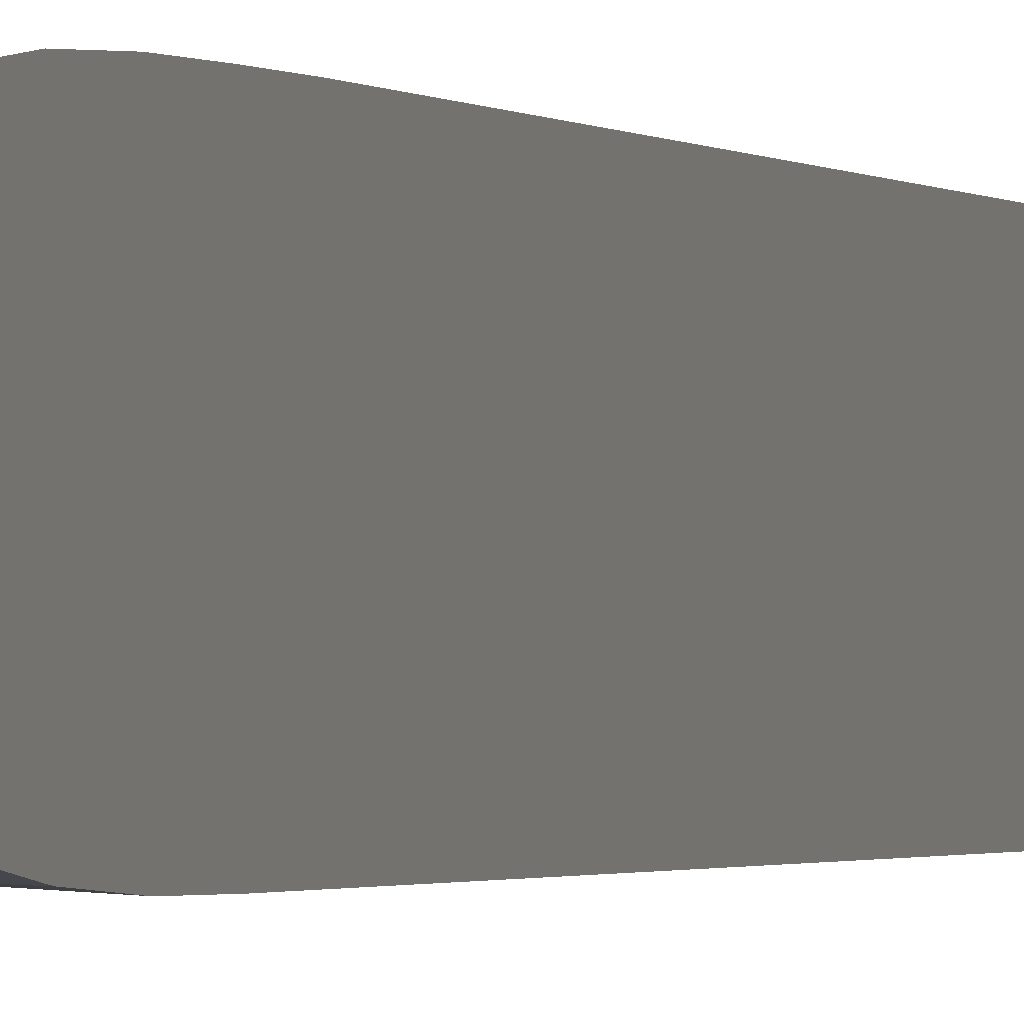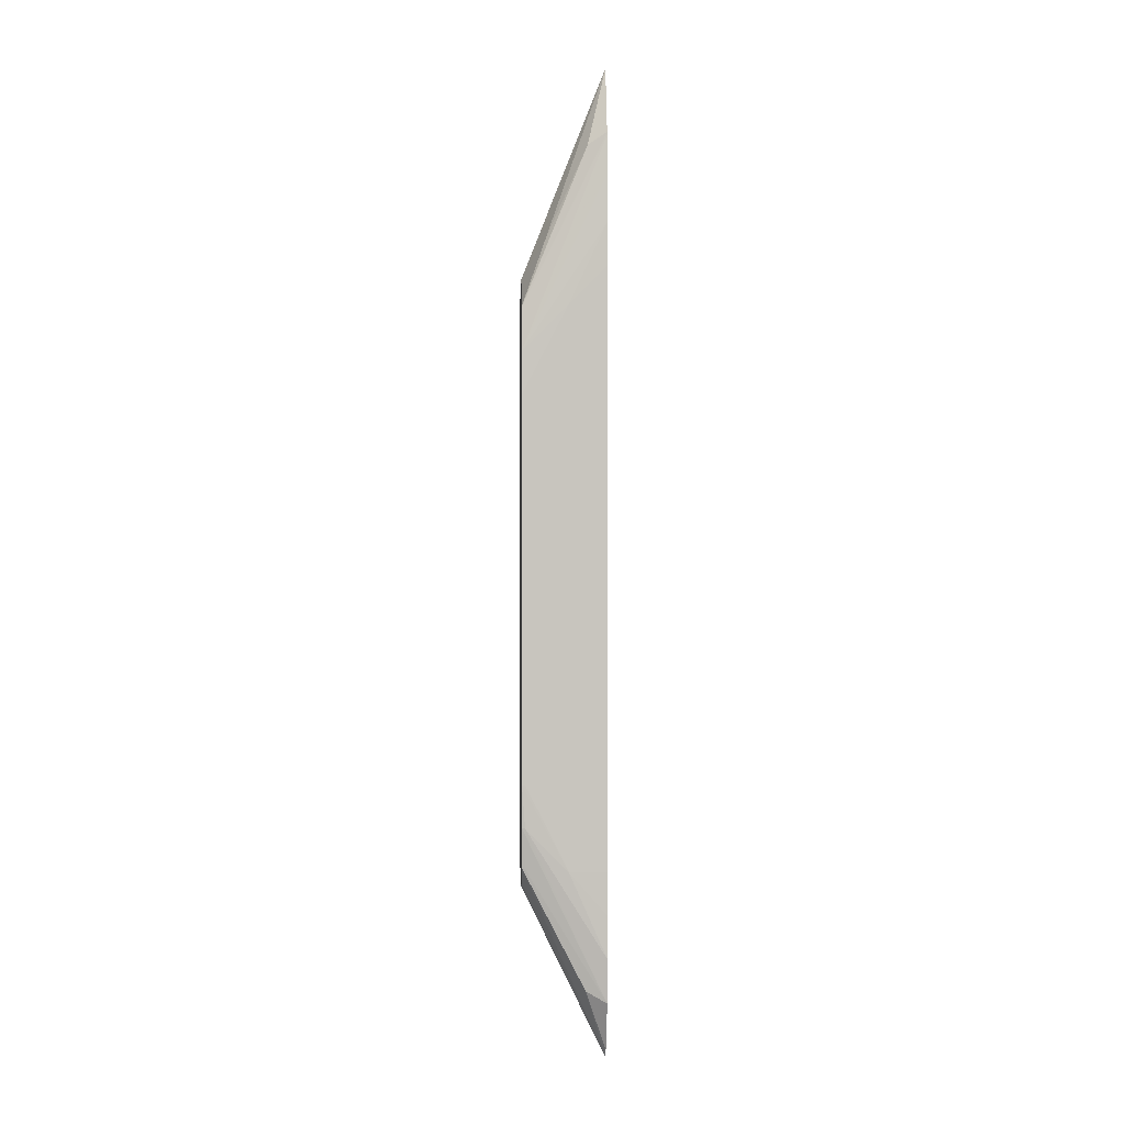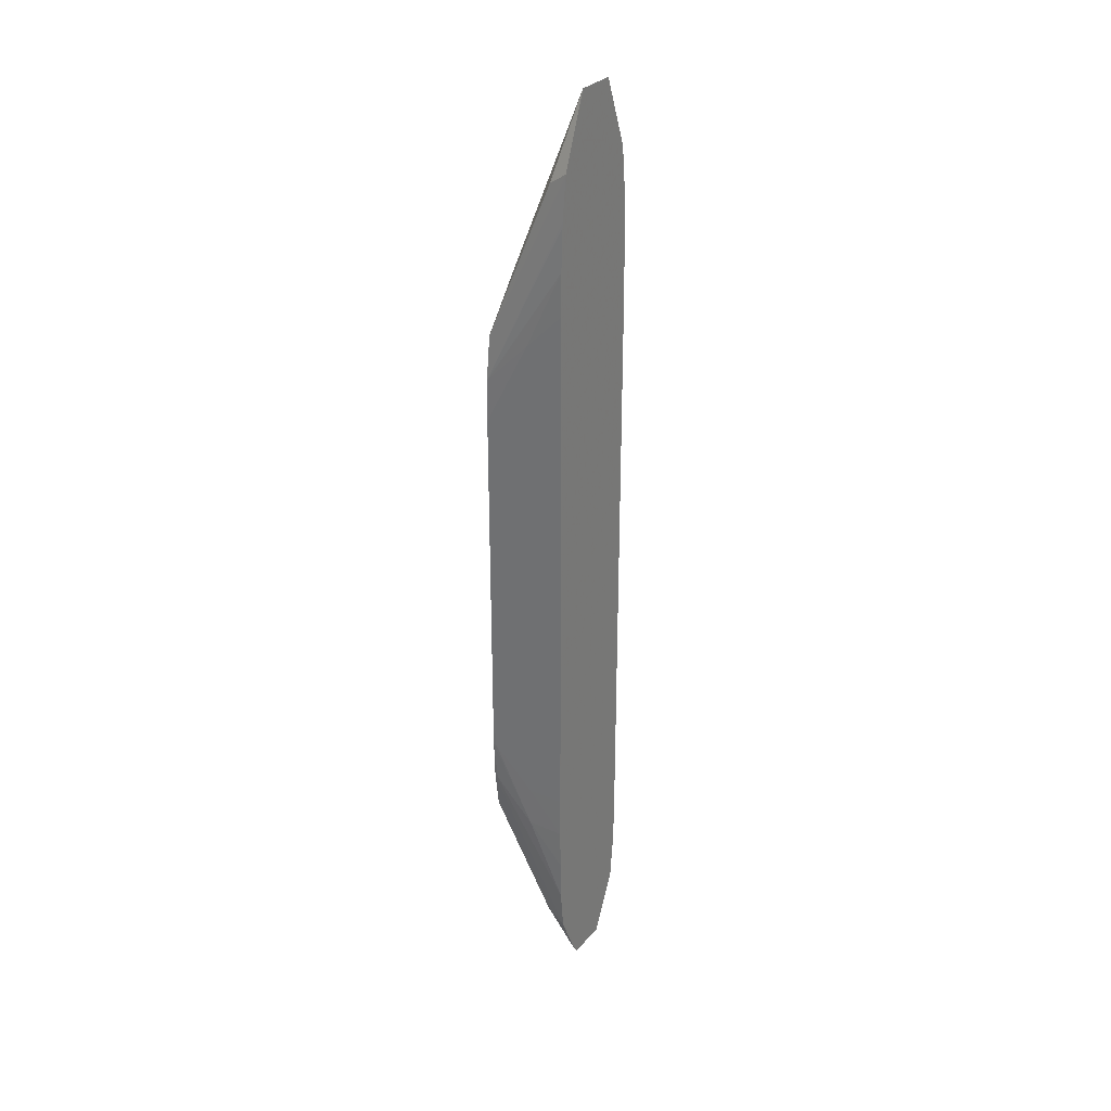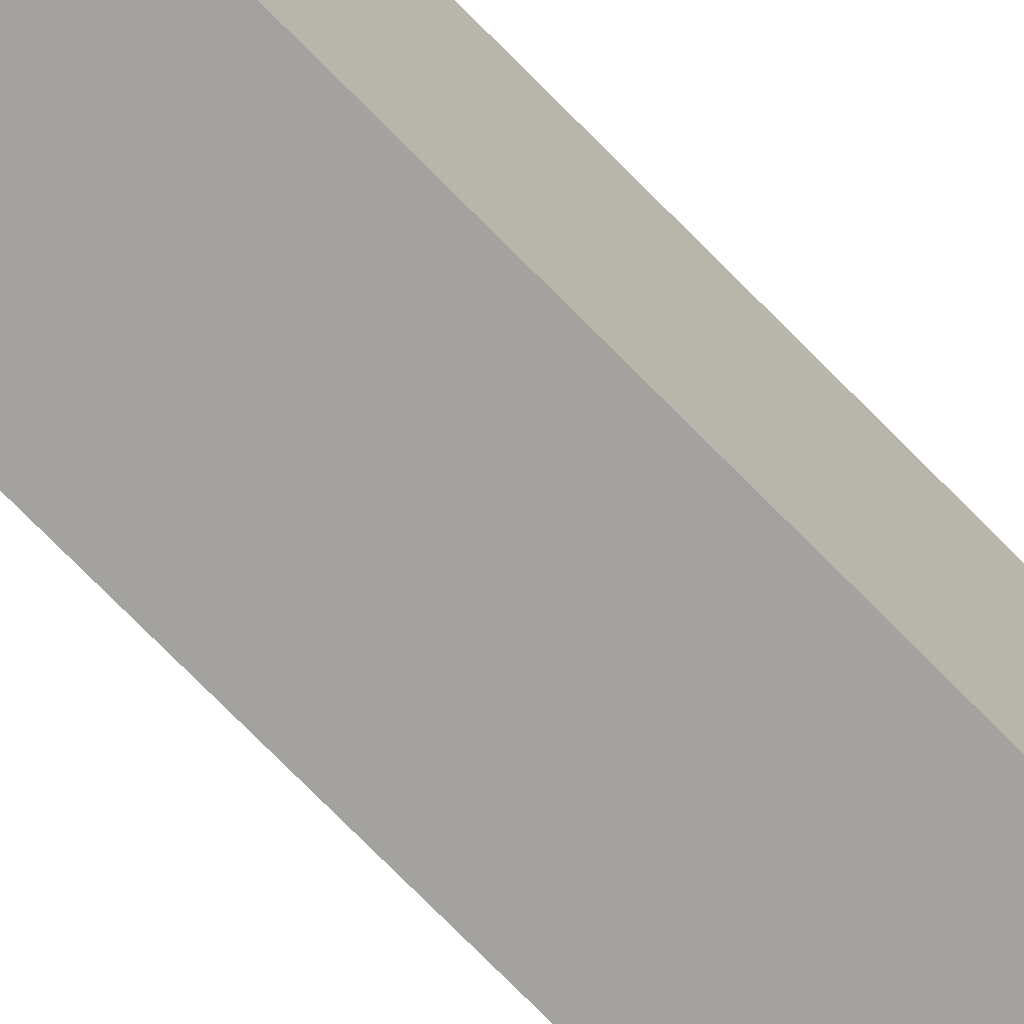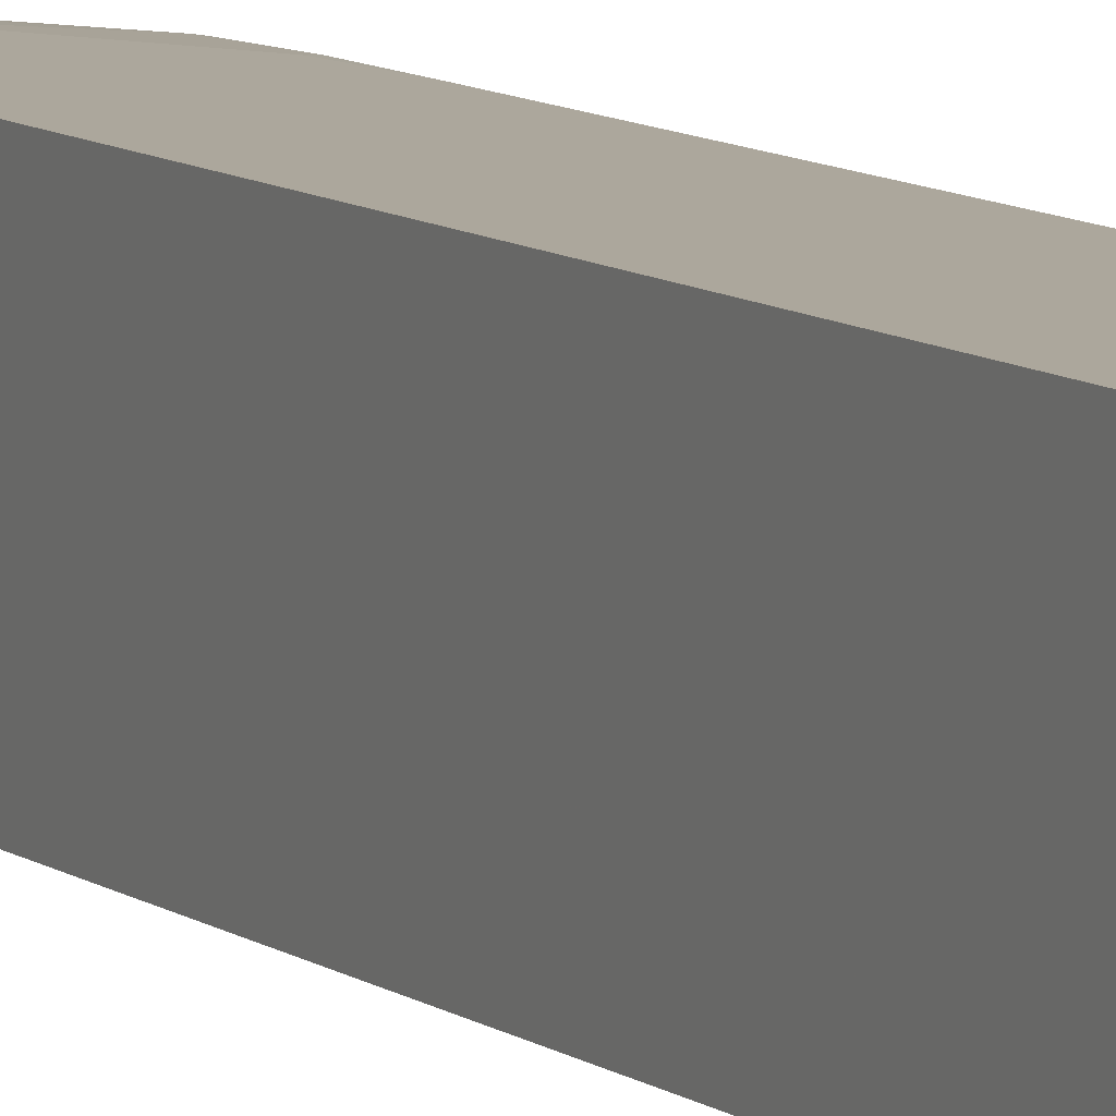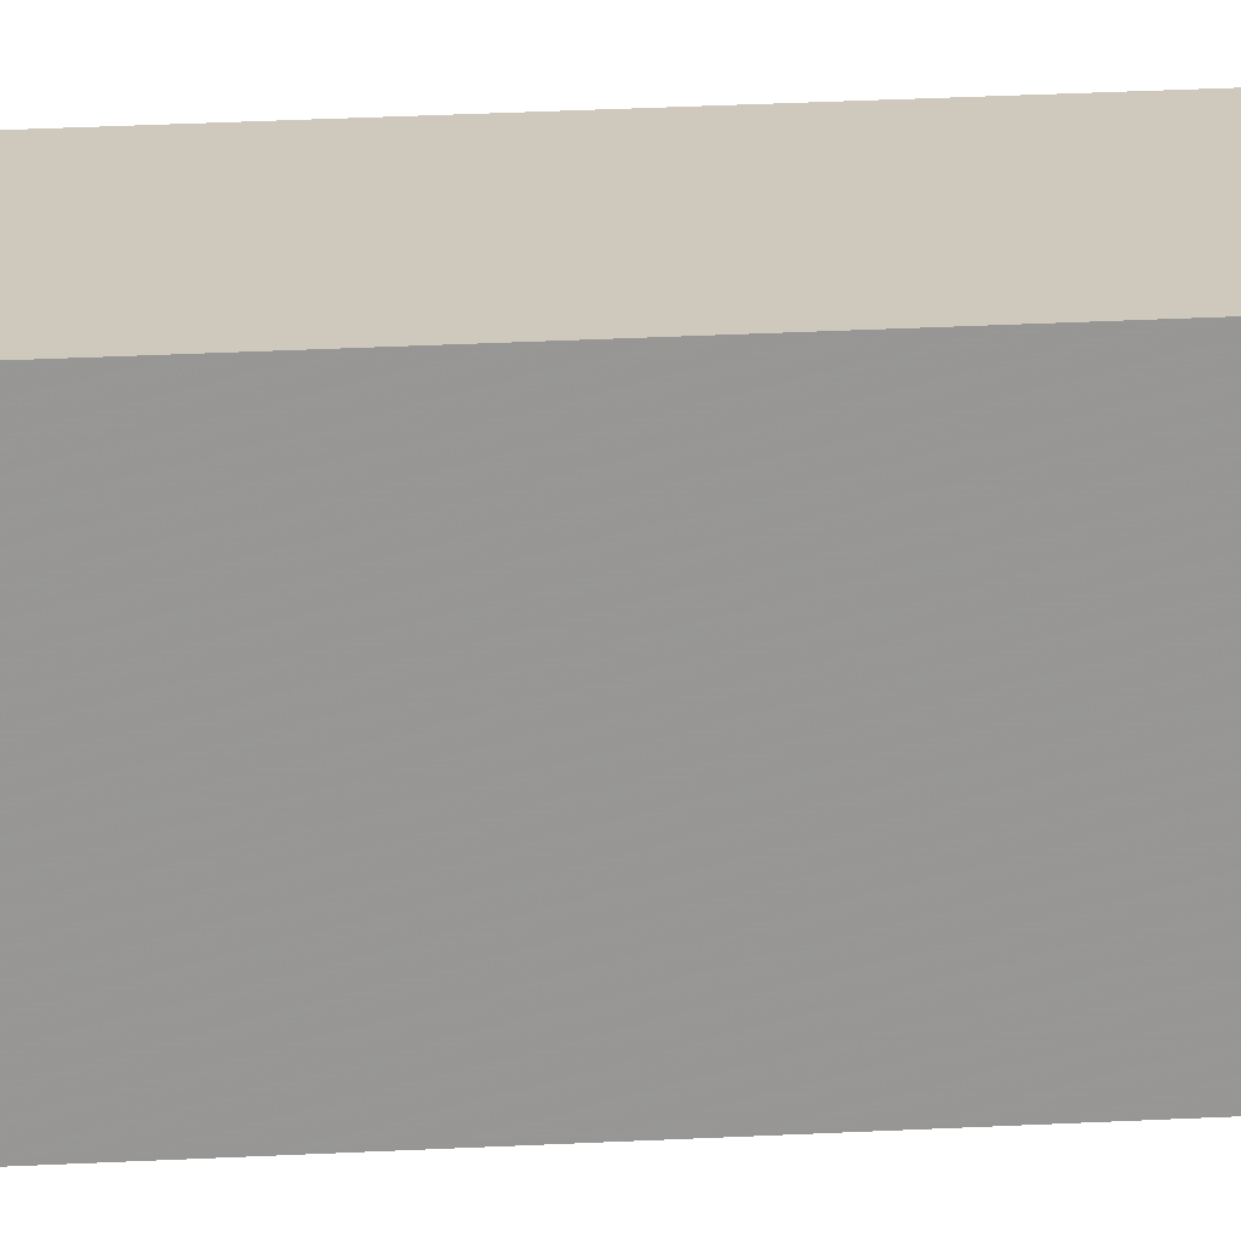
<metadata>
{"format":"obj","ext":"obj","renderer":"f3d","projection":"perspective","resolution":1024,"background":"white","views":[{"elev":-0.9,"azim":15.3,"up":"+Y"},{"elev":-0.2,"azim":-2.3,"up":"+Z"},{"elev":30.0,"azim":32.5,"up":"+Z"},{"elev":-72.5,"azim":-135.7,"up":"+Y"},{"elev":8.3,"azim":153.4,"up":"+Y"},{"elev":22.4,"azim":-95.6,"up":"+Y"}]}
</metadata>
<code>
v 0.2584 -0.02036 0.1414
v 0.2584 -0.02033 0.1316
v 0.267 -0.02036 0.1316
v 0.267 -0.02036 0.1414
v 0.2486 -0.02036 0.1511
v 0.267 -0.02022 0.1218
v 0.2479 -0.02033 0.1511
v 0.2486 -0.02007 0.1414
v 0.267 -0.02001 0.1121
v 0.267 -0.02036 0.267
v 0.2479 -0.02036 0.1609
v 0.2479 -0.01994 0.1414
v 0.267 -0.01894 0.102
v 0.267 -0.02029 0.2768
v 0.2584 -0.02036 0.2584
v 0.2479 -0.02036 0.2381
v 0.2479 -0.01872 0.1325
v 0.2487 -0.01886 0.132
v 0.2622 -0.01812 0.1046
v 0.267 -0.01587 0.09512
v 0.267 -0.01985 0.2864
v 0.2479 -0.02021 0.2479
v 0.2486 -0.02022 0.2486
v 0.2479 -0.01409 0.1282
v 0.267 -0.01237 0.08837
v 0.267 -0.0138 0.09046
v 0.267 -0.01974 0.2876
v 0.267 -0.0188 0.2965
v 0.2479 -0.01899 0.2576
v 0.2479 -0.01237 0.1273
v 0.267 -0.002627 0.08837
v 0.267 -0.01871 0.2971
v 0.2627 -0.01782 0.2944
v 0.2479 -0.01891 0.258
v 0.2479 -0.002627 0.1273
v 0.2622 0.003121 0.1046
v 0.267 0.00394 0.102
v 0.2479 0.003716 0.1325
v 0.267 -0.01237 0.313
v 0.2533 -0.01747 0.2734
v 0.2479 -0.01237 0.2649
v 0.2479 0.003826 0.1329
v 0.267 0.003995 0.1025
v 0.2479 0.005055 0.1421
v 0.267 -0.002627 0.313
v 0.2479 -0.002627 0.2649
v 0.267 0.005007 0.1121
v 0.2479 0.005363 0.1519
v 0.2584 0.005335 0.1316
v 0.267 0.005113 0.1132
v 0.267 0.003706 0.2971
v 0.2627 0.002819 0.2944
v 0.2533 0.002467 0.2734
v 0.2479 -0.0004946 0.2636
v 0.2486 0.005363 0.1511
v 0.267 0.005357 0.123
v 0.2479 0.005363 0.2291
v 0.2479 0.00391 0.258
v 0.267 0.004743 0.2876
v 0.2479 0.005108 0.2486
v 0.267 0.005363 0.1327
v 0.2479 0.005337 0.2389
v 0.2486 0.005363 0.2389
v 0.267 0.005161 0.2778
v 0.2486 0.005224 0.2486
v 0.267 0.005363 0.2584
v 0.2584 0.005363 0.2584
v 0.267 0.005292 0.2681
f 1 2 3
f 1 3 4
f 1 4 10
f 1 10 15
f 1 15 16
f 1 16 11
f 1 11 5
f 1 5 2
f 2 6 3
f 2 5 7
f 2 7 8
f 2 8 9
f 2 9 6
f 3 6 9
f 3 9 13
f 3 13 20
f 3 20 26
f 3 26 25
f 3 25 31
f 3 31 37
f 3 37 43
f 3 43 47
f 3 47 50
f 3 50 56
f 3 56 61
f 3 61 66
f 3 66 68
f 3 68 64
f 3 64 59
f 3 59 51
f 3 51 45
f 3 45 39
f 3 39 32
f 3 32 28
f 3 28 27
f 3 27 21
f 3 21 14
f 3 14 10
f 3 10 4
f 5 11 7
f 7 12 8
f 7 11 16
f 7 16 22
f 7 22 29
f 7 29 34
f 7 34 41
f 7 41 46
f 7 46 54
f 7 54 58
f 7 58 60
f 7 60 62
f 7 62 57
f 7 57 48
f 7 48 44
f 7 44 42
f 7 42 38
f 7 38 35
f 7 35 30
f 7 30 24
f 7 24 17
f 7 17 12
f 8 13 9
f 8 12 13
f 10 14 15
f 12 17 18
f 12 18 13
f 13 19 20
f 13 18 19
f 14 21 22
f 14 22 23
f 14 23 15
f 15 23 16
f 16 23 22
f 17 24 25
f 17 25 19
f 17 19 18
f 19 25 26
f 19 26 20
f 21 27 22
f 22 27 28
f 22 28 29
f 24 30 25
f 25 30 35
f 25 35 31
f 28 32 29
f 29 32 33
f 29 33 34
f 31 36 37
f 31 35 38
f 31 38 36
f 32 39 33
f 33 39 40
f 33 40 34
f 34 40 41
f 36 38 42
f 36 42 37
f 37 42 44
f 37 44 43
f 39 45 46
f 39 46 41
f 39 41 40
f 43 44 47
f 44 48 49
f 44 49 50
f 44 50 47
f 45 51 52
f 45 52 53
f 45 53 54
f 45 54 46
f 48 55 56
f 48 56 49
f 48 57 63
f 48 63 67
f 48 67 66
f 48 66 61
f 48 61 55
f 49 56 50
f 51 58 52
f 51 59 60
f 51 60 58
f 52 58 53
f 53 58 54
f 55 61 56
f 57 62 63
f 59 64 65
f 59 65 60
f 60 65 62
f 62 65 63
f 63 65 67
f 64 68 67
f 64 67 65
f 66 67 68

</code>
